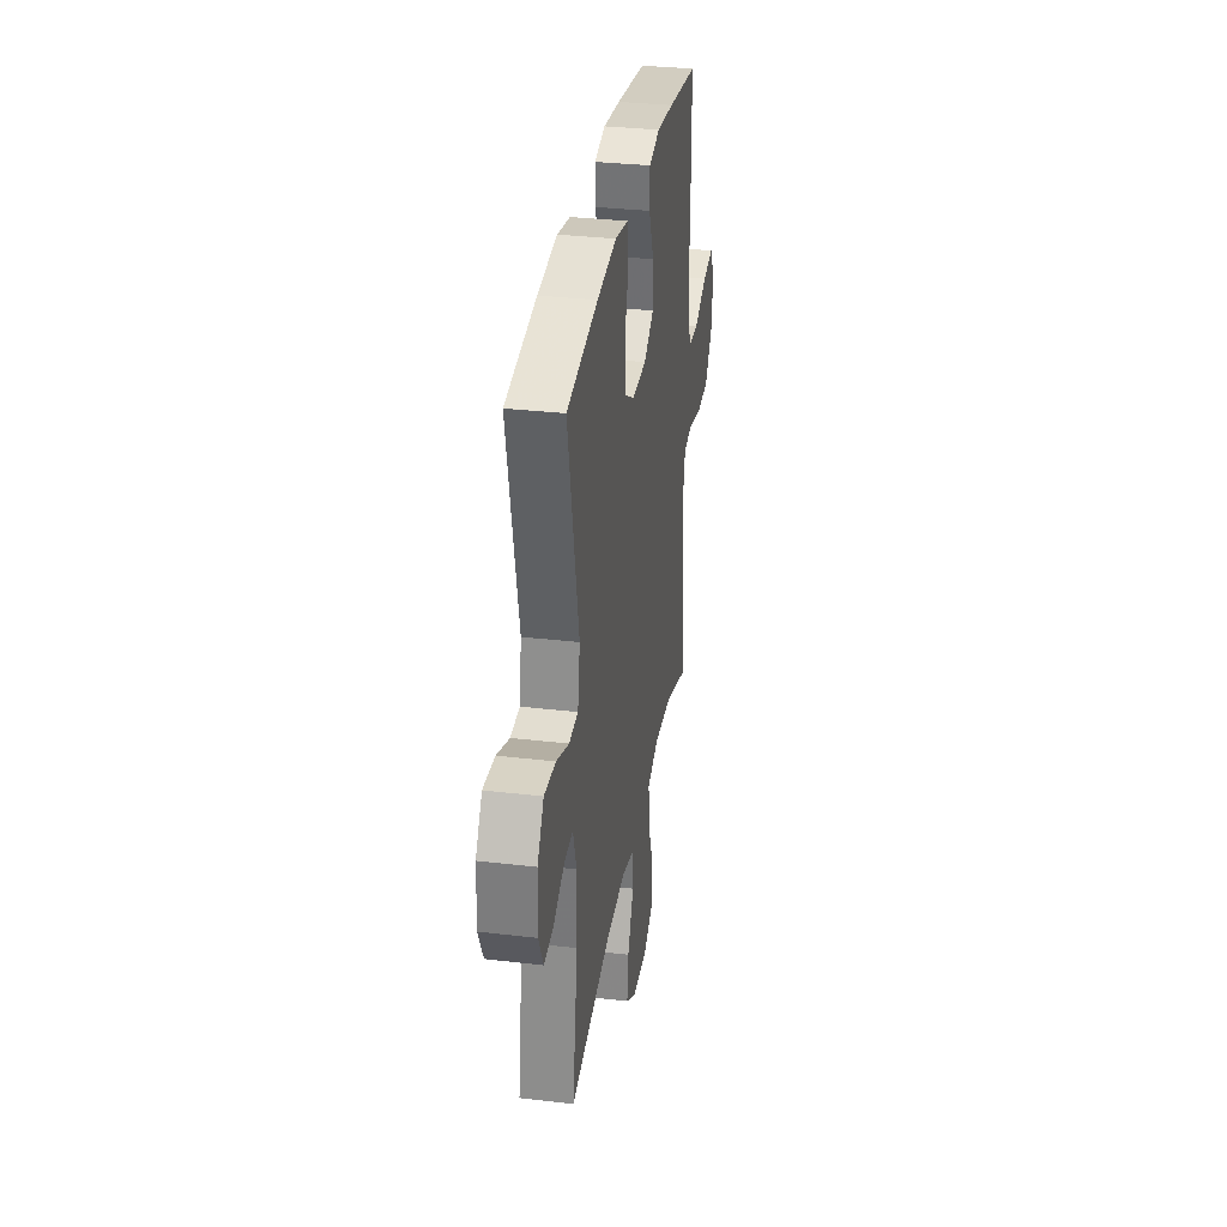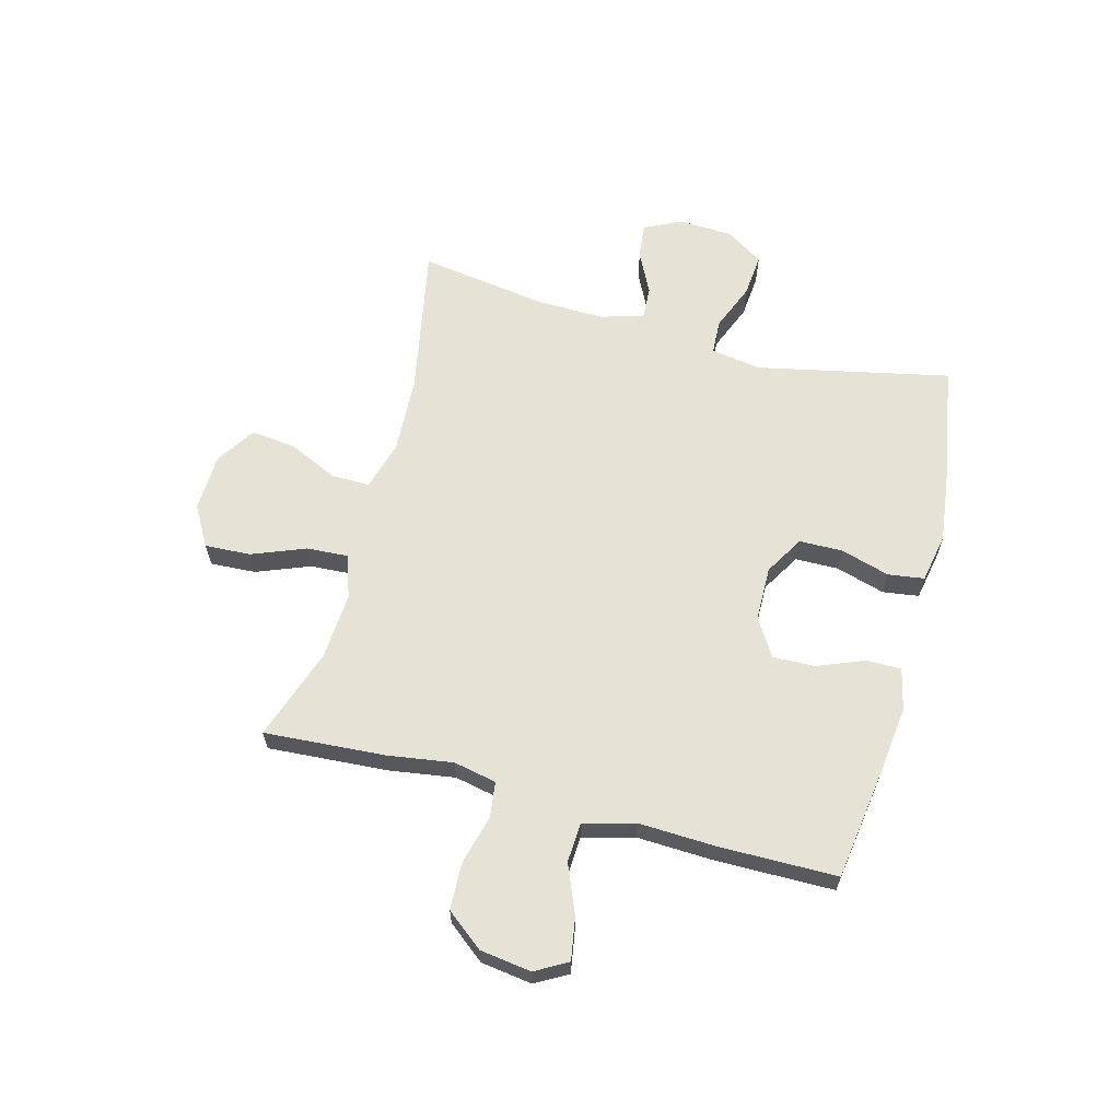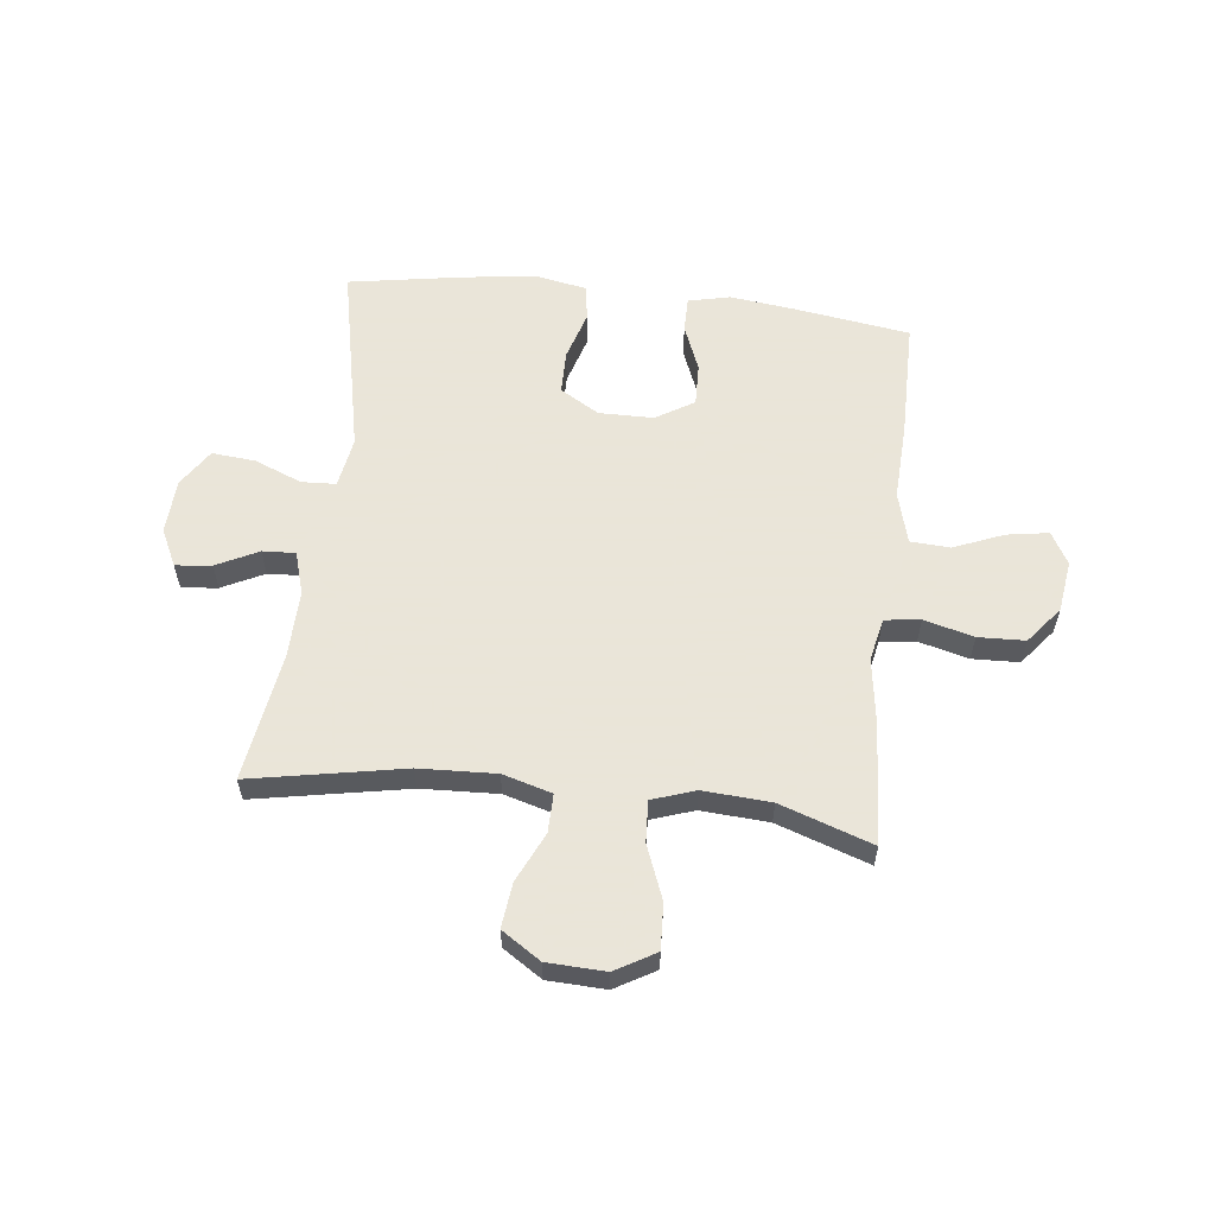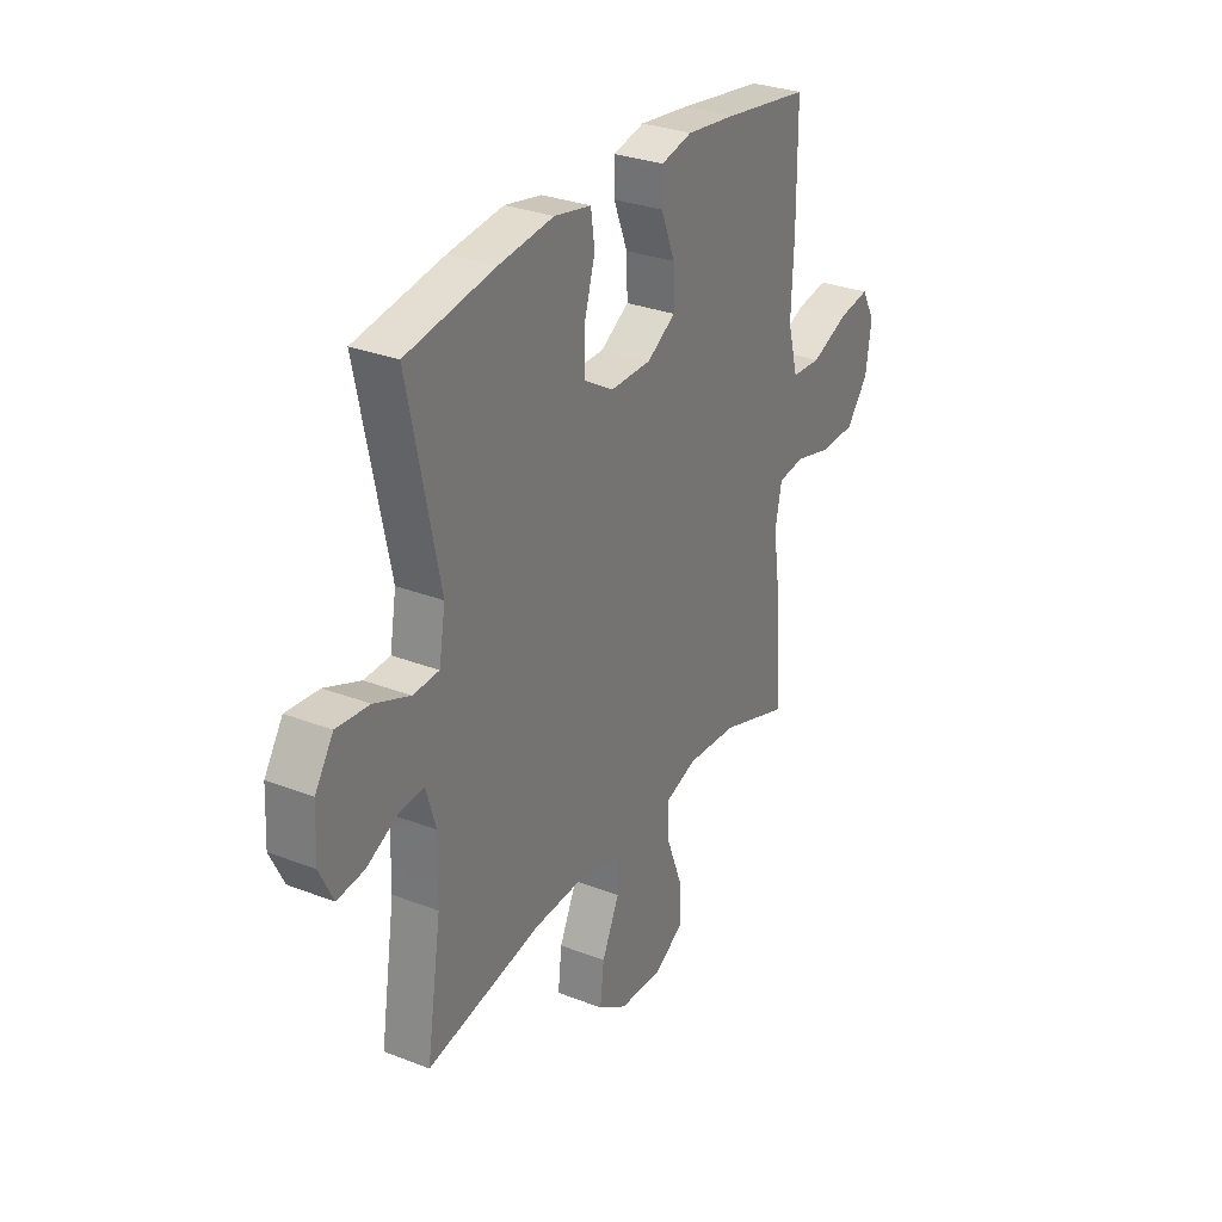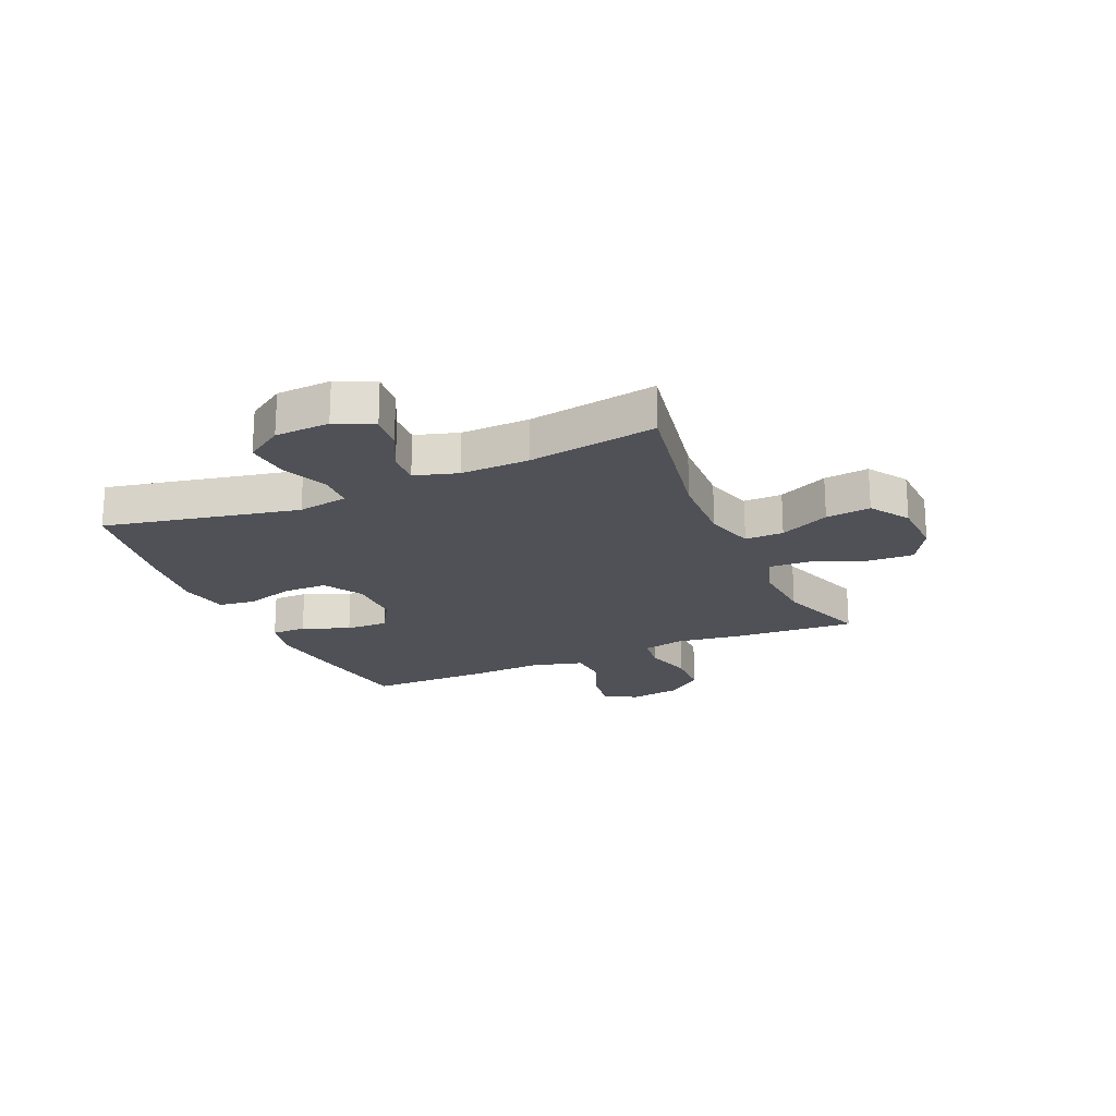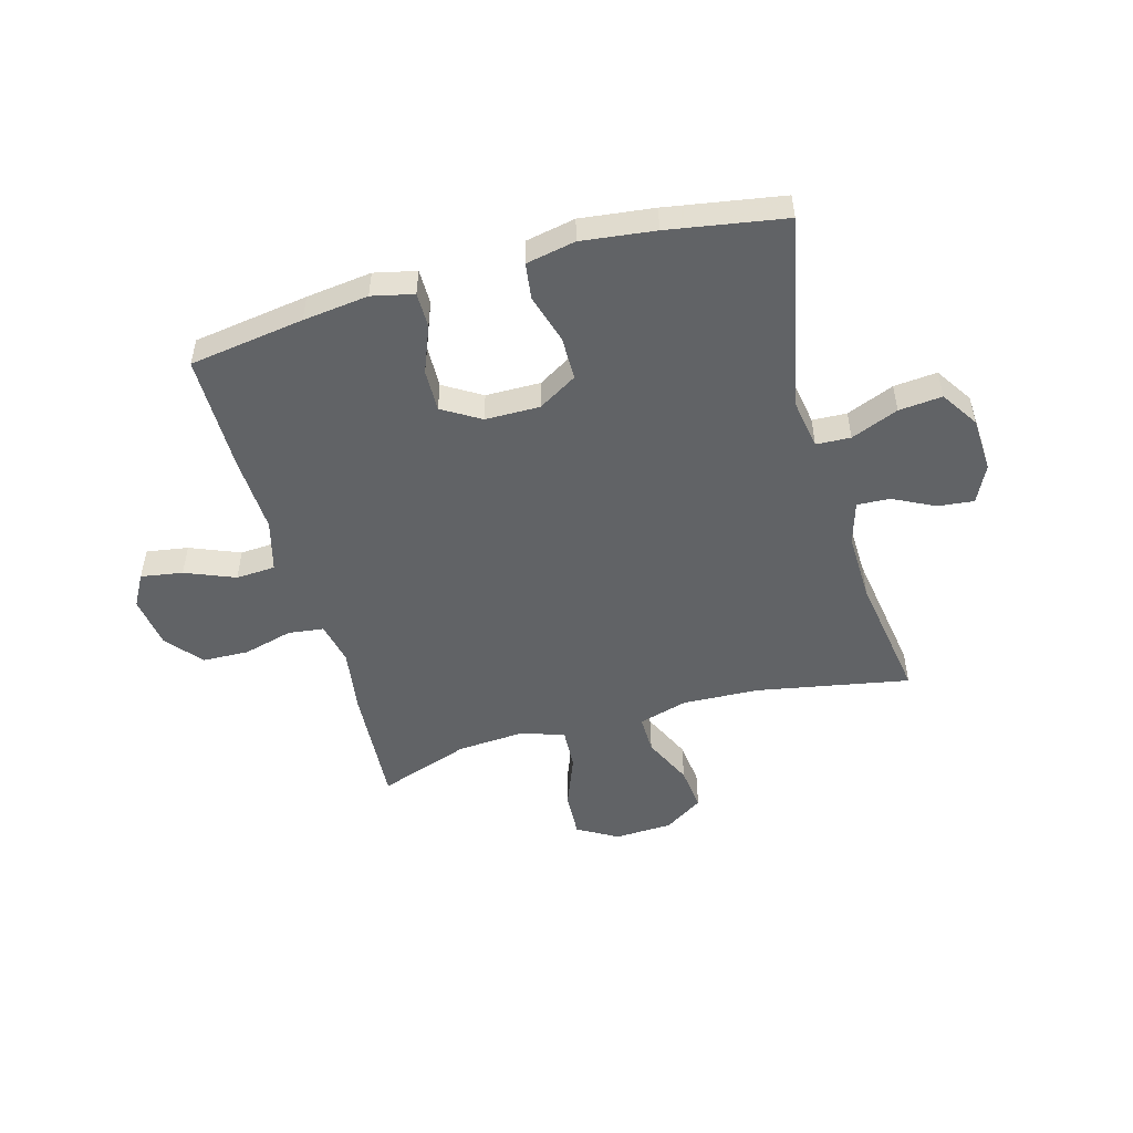
<metadata>
{"format":"obj","ext":"obj","renderer":"f3d","projection":"perspective","resolution":1024,"background":"white","views":[{"elev":32.7,"azim":99.2,"up":"+Z"},{"elev":63.0,"azim":-75.2,"up":"+Y"},{"elev":58.6,"azim":-173.4,"up":"+Y"},{"elev":30.0,"azim":119.5,"up":"+Z"},{"elev":-20.5,"azim":113.8,"up":"+Y"},{"elev":-50.8,"azim":15.7,"up":"+Y"}]}
</metadata>
<code>
v -0.5 0.07 -0.5
v -0.486 0.07 -0.285
v -0.469 0.07 -0.17
v -0.485 0.07 -0.094
v -0.548 0.07 -0.086
v -0.636 0.07 -0.109
v -0.719 0.07 -0.106
v -0.771 0.07 -0.041
v -0.784 0.07 0.05
v -0.752 0.07 0.107
v -0.678 0.07 0.095
v -0.59 0.07 0.059
v -0.52 0.07 0.063
v -0.495 0.07 0.154
v -0.501 0.07 0.292
v -0.5 0.07 0.5
v -0.296 0.07 0.53
v -0.18 0.07 0.544
v -0.106 0.07 0.527
v -0.106 0.07 0.465
v -0.139 0.07 0.382
v -0.141 0.07 0.307
v -0.074 0.07 0.266
v 0.023 0.07 0.265
v 0.092 0.07 0.306
v 0.093 0.07 0.383
v 0.067 0.07 0.47
v 0.076 0.07 0.534
v 0.163 0.07 0.551
v 0.293 0.07 0.535
v 0.5 0.07 0.5
v 0.428 0.07 0.157
v 0.443 0.07 0.068
v 0.504 0.07 0.065
v 0.588 0.07 0.099
v 0.665 0.07 0.106
v 0.708 0.07 0.04
v 0.713 0.07 -0.057
v 0.681 0.07 -0.123
v 0.617 0.07 -0.116
v 0.543 0.07 -0.079
v 0.485 0.07 -0.076
v 0.462 0.07 -0.152
v 0.465 0.07 -0.273
v 0.5 0.07 -0.5
v 0.229 0.07 -0.449
v 0.093 0.07 -0.443
v 0.006 0.07 -0.468
v 0.007 0.07 -0.536
v 0.048 0.07 -0.624
v 0.057 0.07 -0.703
v -0.012 0.07 -0.748
v -0.115 0.07 -0.752
v -0.186 0.07 -0.711
v -0.182 0.07 -0.63
v -0.145 0.07 -0.535
v -0.141 0.07 -0.462
v -0.217 0.07 -0.436
v -0.337 0.07 -0.444
v -0.5 0 -0.5
v -0.486 0 -0.285
v -0.469 0 -0.17
v -0.485 0 -0.094
v -0.548 0 -0.086
v -0.636 0 -0.109
v -0.719 0 -0.106
v -0.771 0 -0.041
v -0.784 0 0.05
v -0.752 0 0.107
v -0.678 0 0.095
v -0.59 0 0.059
v -0.52 0 0.063
v -0.495 0 0.154
v -0.501 0 0.292
v -0.5 0 0.5
v -0.296 0 0.53
v -0.18 0 0.544
v -0.106 0 0.527
v -0.106 0 0.465
v -0.139 0 0.382
v -0.141 0 0.307
v -0.074 0 0.266
v 0.023 0 0.265
v 0.092 0 0.306
v 0.093 0 0.383
v 0.067 0 0.47
v 0.076 0 0.534
v 0.163 0 0.551
v 0.293 0 0.535
v 0.5 0 0.5
v 0.428 0 0.157
v 0.443 0 0.068
v 0.504 0 0.065
v 0.588 0 0.099
v 0.665 0 0.106
v 0.708 0 0.04
v 0.713 0 -0.057
v 0.681 0 -0.123
v 0.617 0 -0.116
v 0.543 0 -0.079
v 0.485 0 -0.076
v 0.462 0 -0.152
v 0.465 0 -0.273
v 0.5 0 -0.5
v 0.229 0 -0.449
v 0.093 0 -0.443
v 0.006 0 -0.468
v 0.007 0 -0.536
v 0.048 0 -0.624
v 0.057 0 -0.703
v -0.012 0 -0.748
v -0.115 0 -0.752
v -0.186 0 -0.711
v -0.182 0 -0.63
v -0.145 0 -0.535
v -0.141 0 -0.462
v -0.217 0 -0.436
v -0.337 0 -0.444
f 53 54 55 56
f 53 56 57
f 52 53 57
f 49 50 51 52
f 48 49 52 57
f 47 48 57 58
f 44 45 46
f 43 44 46 47
f 42 43 47 58
f 38 39 40 41
f 38 41 42
f 37 38 42
f 34 35 36 37
f 33 34 37 42
f 29 30 31 32
f 29 32 33
f 26 27 28 29
f 25 26 29 33
f 24 25 33 42
f 18 19 20 21
f 18 21 22
f 17 18 22
f 14 15 16 17
f 13 14 17 22
f 9 10 11 12
f 7 8 9 12
f 5 6 7 12
f 4 5 12 13
f 59 1 2 3
f 59 3 4
f 23 24 42 58
f 22 23 58 59
f 4 13 22 59
f 115 114 113 112
f 116 115 112
f 116 112 111
f 111 110 109 108
f 116 111 108 107
f 117 116 107 106
f 105 104 103
f 106 105 103 102
f 117 106 102 101
f 100 99 98 97
f 101 100 97
f 101 97 96
f 96 95 94 93
f 101 96 93 92
f 91 90 89 88
f 92 91 88
f 88 87 86 85
f 92 88 85 84
f 101 92 84 83
f 80 79 78 77
f 81 80 77
f 81 77 76
f 76 75 74 73
f 81 76 73 72
f 71 70 69 68
f 71 68 67 66
f 71 66 65 64
f 72 71 64 63
f 62 61 60 118
f 63 62 118
f 117 101 83 82
f 118 117 82 81
f 118 81 72 63
f 1 60 61 2
f 2 61 62 3
f 3 62 63 4
f 4 63 64 5
f 5 64 65 6
f 6 65 66 7
f 7 66 67 8
f 8 67 68 9
f 9 68 69 10
f 10 69 70 11
f 11 70 71 12
f 12 71 72 13
f 13 72 73 14
f 14 73 74 15
f 15 74 75 16
f 16 75 76 17
f 17 76 77 18
f 18 77 78 19
f 19 78 79 20
f 20 79 80 21
f 21 80 81 22
f 22 81 82 23
f 23 82 83 24
f 24 83 84 25
f 25 84 85 26
f 26 85 86 27
f 27 86 87 28
f 28 87 88 29
f 29 88 89 30
f 30 89 90 31
f 31 90 91 32
f 32 91 92 33
f 33 92 93 34
f 34 93 94 35
f 35 94 95 36
f 36 95 96 37
f 37 96 97 38
f 38 97 98 39
f 39 98 99 40
f 40 99 100 41
f 41 100 101 42
f 42 101 102 43
f 43 102 103 44
f 44 103 104 45
f 45 104 105 46
f 46 105 106 47
f 47 106 107 48
f 48 107 108 49
f 49 108 109 50
f 50 109 110 51
f 51 110 111 52
f 52 111 112 53
f 53 112 113 54
f 54 113 114 55
f 55 114 115 56
f 56 115 116 57
f 57 116 117 58
f 58 117 118 59
f 59 118 60 1

</code>
